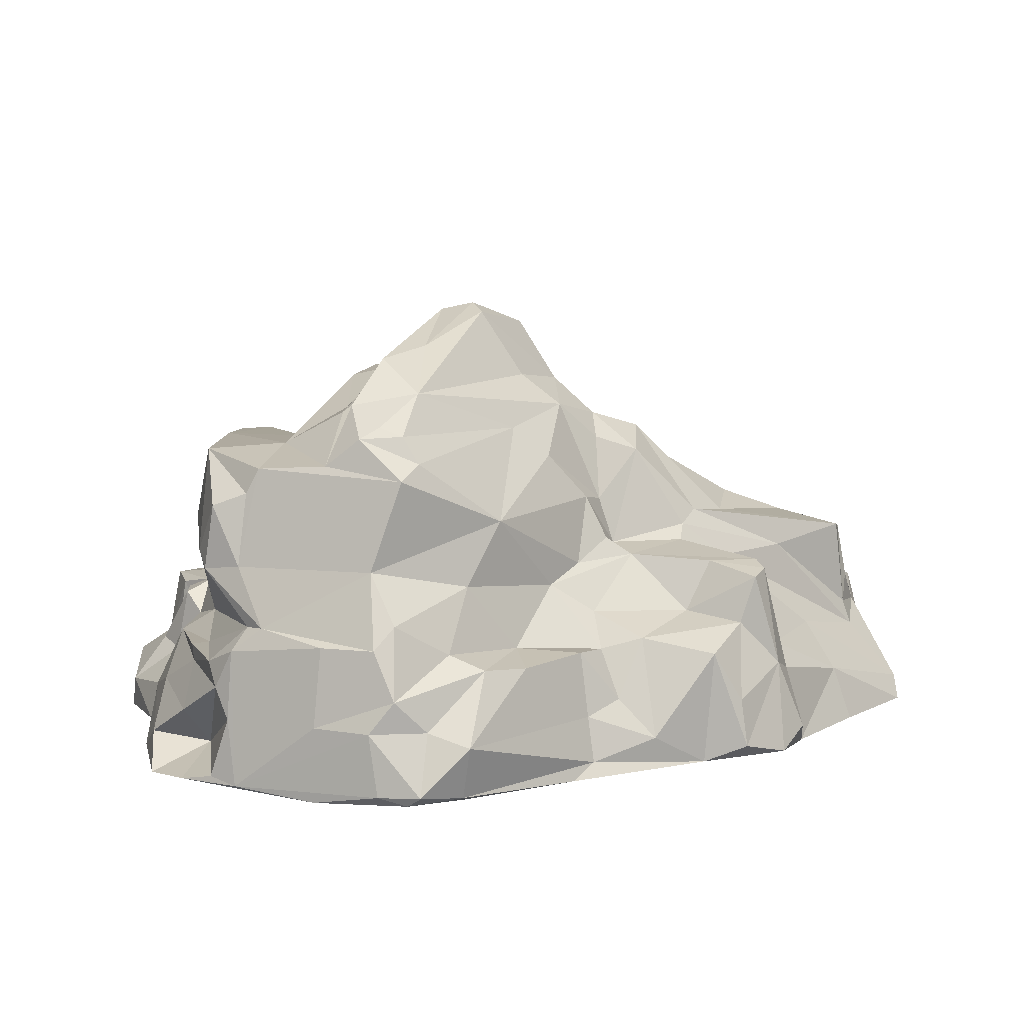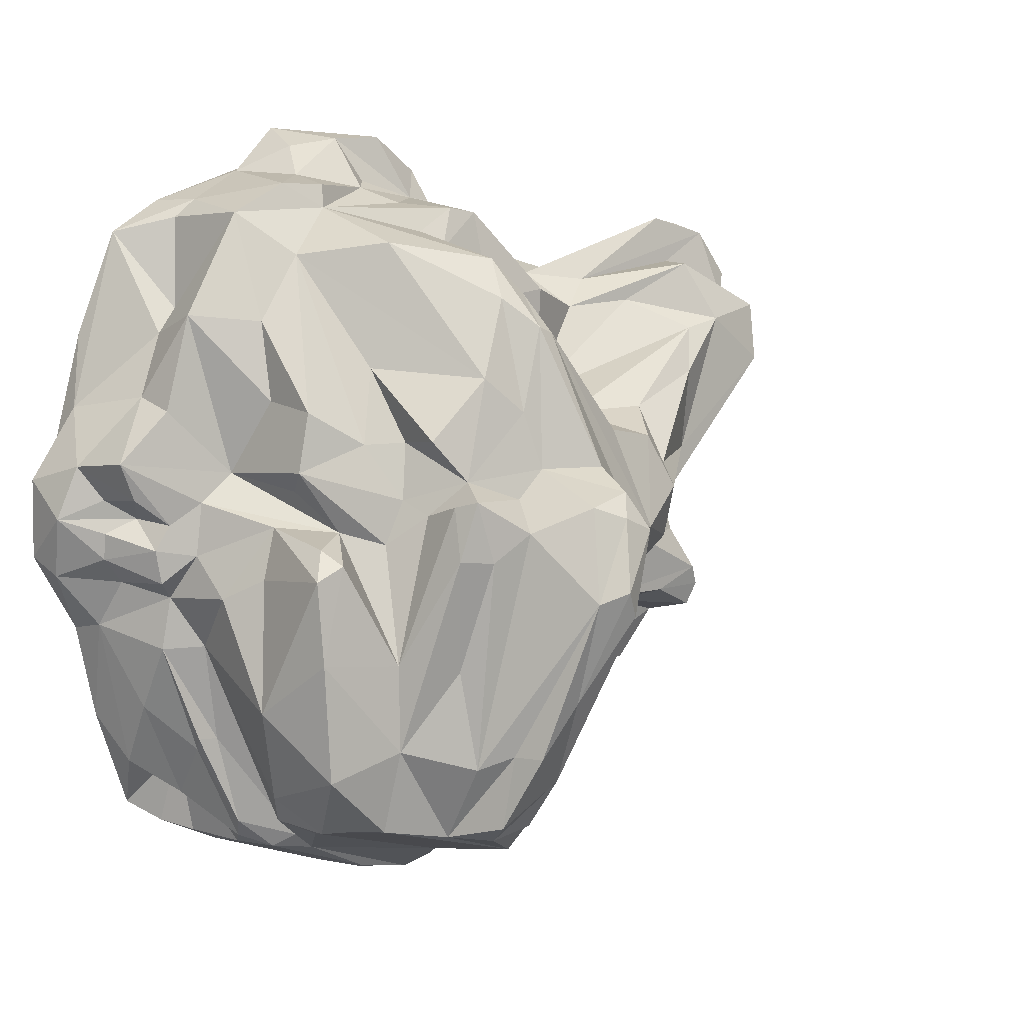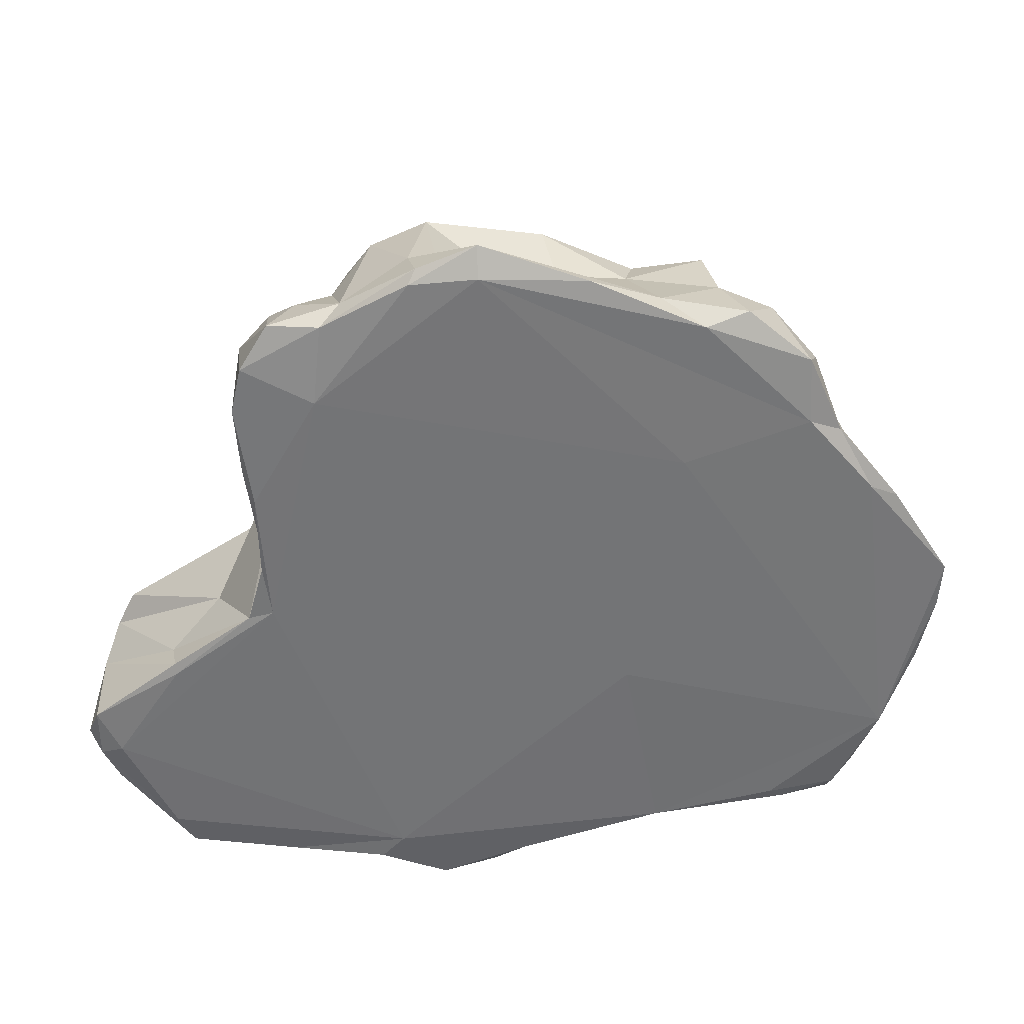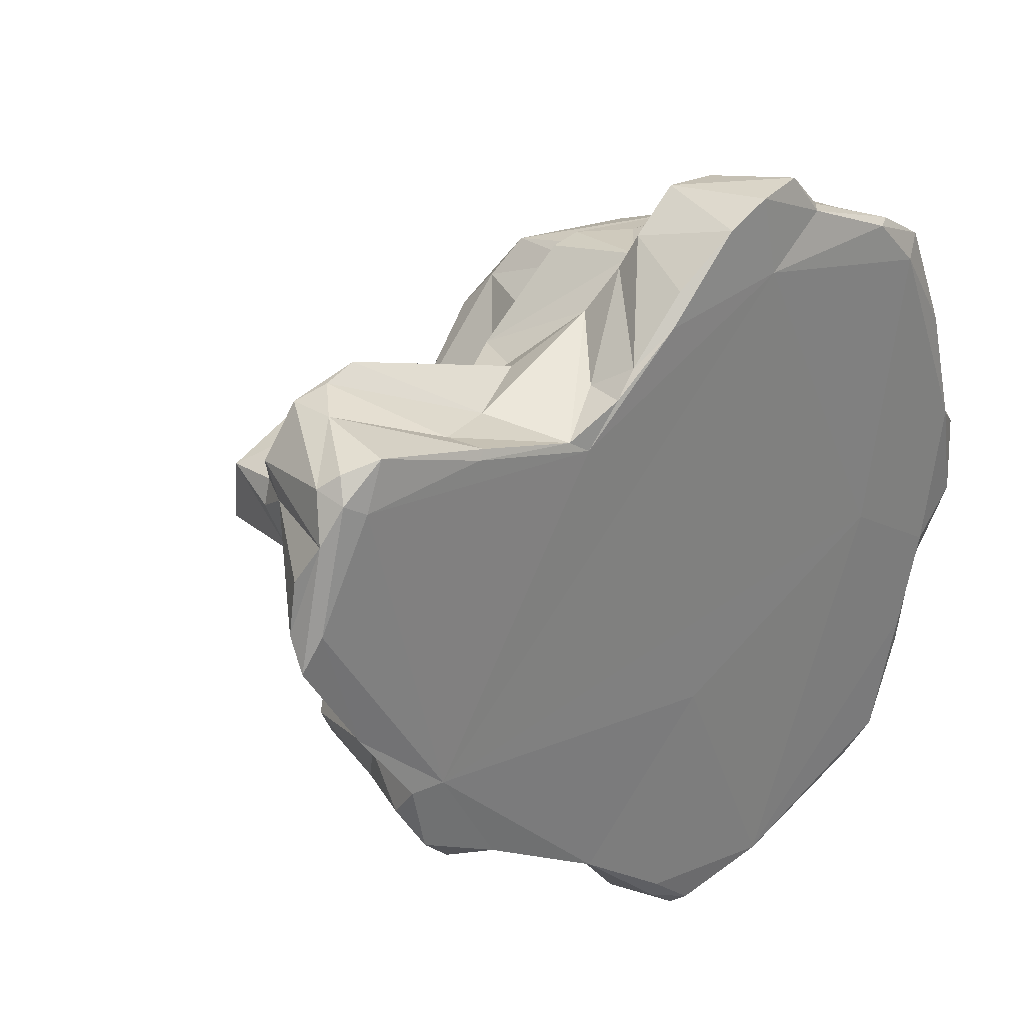
<metadata>
{"format":"obj","ext":"obj","renderer":"f3d","projection":"perspective","resolution":1024,"background":"white","views":[{"elev":8.5,"azim":-171.9,"up":"+Y"},{"elev":4.9,"azim":143.8,"up":"+Z"},{"elev":-56.0,"azim":54.0,"up":"+Y"},{"elev":31.3,"azim":-41.4,"up":"+Z"}]}
</metadata>
<code>
v -5.582 0.723 -9.318
v 7.682 7.128 10.23
v -6.291 12.11 2.091
v -15.62 4.161 8.712
v 2.107 12.09 10.06
v -12.57 3.782 -4.009
v 6.576 11.55 -0.5479
v 15.58 2.671 0.229
v 8.998 10.83 -11.23
v 9.758 12.76 -8.973
v 10.12 6.317 1.996
v 2.917 15.62 -0.02942
v 10.31 9.042 -1.842
v 10.3 12.76 -1.587
v -11.2 7.549 10.09
v 11.61 0.2551 -11.44
v -10.11 4.669 -6.94
v -11.03 5.543 -4.828
v -1.806 4.985 -12.67
v 11.7 5.932 7.946
v 6.741 6.392 -12.83
v -1.915 10.17 -9.371
v 3.532 14.75 -11.07
v -6.505 8.071 -3.79
v 1.53 17.95 -2.524
v 2.35 13.04 8.581
v 10.54 2.815 8.175
v 12.75 4.166 4.851
v 14.93 3.053 2.238
v 12.23 4.616 -4.764
v 7.429 6.321 -12.26
v -3.331 7.889 8.981
v -4.493 7.92 -5.38
v -1.858 15.31 -2.904
v 14.09 1.147 4.41
v -5.447 0.0621 8.5
v 10.22 2.284 11.74
v -6.407 12.05 -0.8556
v -5.05 12.67 3.213
v 7.67 11.32 -11.22
v -5.646 8.377 -2.708
v 11.39 6.275 0.9059
v -15.21 4.425 6.502
v 12.53 5.871 0.07557
v 10.86 5.458 -4.668
v 1.027 7.773 12.13
v -7.943 2.789 9.77
v -7.243 5.237 -6.989
v -0.5784 3.813 12.61
v -3.028 0.4471 10.71
v -14.25 0.3603 11.41
v 4.452 0.1002 -14.32
v 8.817 0.5811 -12.9
v -2.538 5.201 -9.407
v -8.785 9.356 0.5472
v 3.533 13.62 5.612
v -12.4 4.17 -1.866
v -9.801 9.096 2.455
v -8.384 8.869 -0.5042
v -4.801 12.64 -1.681
v -17.71 0.4496 4.593
v 14.1 3.618 0.9583
v 0.933 12.5 8.735
v -0.8176 7.789 -10.6
v 1.741 8.304 10.52
v -11.44 0.8663 -6.554
v 9.126 4.846 -11.78
v 6.093 0.5028 13.93
v -3.077 7.87 4.758
v -15.03 0.1758 9.735
v -1.172 0.401 -13.93
v 8.667 3.988 -12.53
v 13.05 5.71 -0.8684
v -8.818 5.885 -4.284
v 9.531 0.02686 -0.1845
v 10.91 9.836 -6.692
v 12.1 0.6857 11.18
v 9.443 2.408 12.44
v 14.11 3.666 -0.3137
v -5.044 10.19 -2.633
v 7.886 8.561 -11.77
v 7.179 12.28 -11.15
v 5.075 15.32 1.204
v -7.885 1.471 -8.111
v -5.86 6.524 8.281
v -10.09 7.417 0.4423
v -12.27 8.384 7.789
v -9.841 9.507 5.614
v 6.875 12.93 -8.098
v 1.165 17.15 0.9466
v 2.871 16.32 -8.317
v -3.402 14.09 -2.725
v -0.2057 17.88 -3.087
v 4.449 12.47 -11.65
v 2.452 8.675 -13.05
v 1.341 12.06 -12.61
v 9.316 7.945 4.73
v 6.295 10.14 5.965
v 5.595 11.42 3.223
v -14.91 7.61 8.356
v -14.84 7.988 6.082
v 5.975 6.336 12.07
v -5.235 6.132 -6.275
v 10.06 4.88 -8.384
v 10.77 4.761 -8.389
v 12.25 3.068 -7.197
v 9.767 1.065 -9.484
v 10.47 2.64 -10.8
v 11.61 3.474 7.248
v 4.942 0.6682 15.49
v -6.275 0.1563 9.085
v 13.65 0.1529 -2.913
v -9.751 0.264 -6.877
v -4.91 0.1605 -10.16
v 3.759 3.685 14.95
v -4.052 5.876 9.112
v -1.597 4.478 10.94
v 7.973 10.53 -0.08628
v -2.879 14.97 -0.2481
v 2.449 7.769 11.18
v 0.7248 0.3015 -15.02
v 9.188 12.74 -1.075
v 5.499 12.76 0.5603
v -1.924 13.43 -5.84
v -8.457 6.995 8.564
v 2.804 4.148 13.28
v 12.79 5.698 -2.128
v 14.07 3.516 -1.307
v 12.09 1.435 -9.564
v -0.7968 0.5255 12.9
v -0.08252 3.413 13.82
v -12.88 0.3277 -4.983
v -13.54 0.1248 -2.23
v -15.82 0.3707 10.24
v 3.519 0.09043 12.42
v 13.89 0.577 -4.222
v -15.52 0.8733 11.08
v 14.49 0.1607 2.713
v 1.846 0.6005 -15.08
v 0.2066 0.6613 -15.22
v 0.1045 2.915 -14.25
v -1.523 2.43 -14.46
v -10.46 7.61 -1.15
v -15.57 0.3755 0.892
v -3.751 1.822 9.755
v 10.08 0.5613 12.47
v 6.947 1.337 13.68
v 7.945 5.465 -12.8
v 8.066 2.845 -13.05
v -11.19 2.708 -6.427
v -13.6 4.187 2.6
v -17.55 1.251 5.664
v 5.879 6.095 12.97
v 2.107 5.951 -14.3
v -6.419 2.969 -7.987
v -4.774 4.85 9.673
v 2.45 6.262 12.34
v 13.82 5.552 1.045
v 3.374 4.954 12.96
v 9.579 5.807 11.84
v 13 4.11 0.2475
v 1.27 4.13 -14.71
v -3.557 7.245 -6.739
v 14.47 5.73 2.439
v 9.397 8.347 -11.09
v 9.812 8.942 0.09068
v 9.212 10.43 4.385
v -6.247 12.85 1.174
v -1.844 9.287 5.391
v -3.257 12.25 -5.188
v -3.074 12.95 3.509
v 5.005 14.09 -5.145
v 3.278 15.14 -8.332
v 1.965 13.91 4.334
v 1.351 14.23 2.217
v 2.455 13.93 -11.1
v 1.513 13.62 -11.4
v 4.48 13.86 1.827
v 4.354 15.34 -1.06
v -0.6067 16.78 1.421
v 5.936 11.74 1.105
v -4.671 10.45 -4.102
v 11.28 7.615 -2.626
v -8.357 8.335 -1.387
v -12.3 7.456 3.365
v 10.57 4.227 -8.867
v -11.54 7.828 -2.832
v -4.982 4.93 -8.699
v 1.358 0.2277 14.66
v -1.486 0.09935 11.86
v -5.314 2.45 -9.013
v 5.263 2.655 14.65
v -15.55 3.462 6.315
v -6.212 10.66 4.284
v 5.419 14.38 0.9793
v -4.509 13.52 -0.3151
v -0.1038 17.47 0.5153
v 0.4101 13.57 7.289
v 0.8646 12.62 -11.62
v 5.652 13.28 3.325
v -3.116 10.15 4.09
v 9.89 8.916 -10.1
v -0.47 8.308 8.521
v -14.99 5.581 8.679
v -5.626 4.801 -7.194
v 11.62 6.285 -1.094
v 12.56 5.829 4.351
v -7.206 5.596 9.433
v -16.1 1.387 10.56
v -15.46 5.094 9.768
v 4.186 5.954 -13.99
v -4.037 0.1479 9.922
v -17.23 1.268 7.59
v 3.007 0.2529 15.38
v -12.22 0.04628 -2.355
v -13.6 1.046 -3.494
v -10.47 1.628 10.25
v 3.105 13.55 -11.78
v -12.06 5.31 10.24
v -17.01 0.2153 5.862
v 2.21 2.938 -14.91
v 1.426 6.779 -13.74
v -9.711 7.854 -3.685
v 7.054 10.86 3.157
v 1.556 16.7 -6.321
v 1.277 15.08 -9.471
v -12.87 3.225 -2.402
v 9.531 0.2314 12.39
v 1.104 13.75 7.513
v 12.04 4.927 -2.76
v 1.853 3.773 15.08
v -1.148 0.1524 -13.23
v 10.13 0.3062 -12.38
v -14.84 2.496 1.057
v -11.6 7.363 -4.464
v 0.4972 4.142 12.68
v -0.3941 5.485 -12.36
v -10.65 8.553 7.401
v -1.36 17.31 0.03286
v 0.3026 18.2 -2.148
v -0.7954 15.11 2.272
v -3.179 4.831 -11.33
v 13.22 3.245 -2.241
v 7.513 5.849 12.98
v 13.62 2.076 -3.973
v -10.04 0.2695 10.23
v 5.766 3.956 13.45
v 9.066 9.191 1.402
v 13.45 0.3346 7.209
v -12.95 4.853 11.87
v 4.356 14.28 -8.847
v -11.59 5.181 12.08
v 6.889 12.85 -4.894
v 10.11 12.88 -4.636
v 9.371 7.387 7.712
v -0.1808 7.684 11.99
v 7.726 0.3654 -13.42
v -16.63 0.6302 8.934
v -14.03 3.359 11.62
v 12.99 0.3932 -7.762
v 12.78 0.184 -6.659
v 11.23 0.1279 10.53
v 15.56 0.4805 -1.366
v -10.33 0.1387 9.95
v 5.326 9.917 10.66
v 2.439 14.28 1.131
v -2.464 13.98 1.345
v -14.1 5.158 11.49
v 15.25 1.779 -2.022
v 9.635 10.46 2.177
v 15.69 0.7648 1.636
v 4.417 2.954 -14.28
v -11.92 7.584 -3.583
v -15.3 5.466 7.817
v -5.497 8.782 -4.076
v 9.66 11.98 -0.526
v 5.641 15.03 -0.9572
v 0.309 0.00724 -4.582
f 68 228 146
f 60 80 38
f 5 26 229
f 89 254 10
f 72 148 67
f 67 148 31
f 30 106 186
f 4 258 210
f 16 261 52
f 11 248 270
f 175 266 90
f 5 265 26
f 210 209 268
f 16 52 233
f 269 245 243
f 149 53 257
f 102 153 244
f 58 101 87
f 265 102 2
f 118 122 253
f 86 185 59
f 75 112 262
f 50 190 130
f 16 233 107
f 58 88 3
f 7 253 123
f 222 237 64
f 41 24 184
f 47 252 250
f 61 258 152
f 86 184 143
f 67 31 104
f 102 157 159
f 111 217 246
f 75 215 278
f 135 68 214
f 250 252 268
f 164 28 29
f 219 208 15
f 11 207 164
f 11 20 207
f 44 73 206
f 205 54 188
f 184 24 187
f 32 203 69
f 33 24 275
f 80 41 38
f 60 38 196
f 59 38 41
f 224 167 270
f 3 88 194
f 204 219 100
f 36 190 212
f 208 156 85
f 57 86 143
f 55 185 101
f 59 185 55
f 7 123 181
f 22 124 199
f 239 180 197
f 56 178 174
f 56 200 178
f 38 168 196
f 199 124 177
f 94 173 251
f 25 173 91
f 89 172 277
f 22 182 170
f 201 169 171
f 39 201 171
f 64 54 163
f 31 21 165
f 183 206 230
f 44 161 73
f 153 102 159
f 29 62 158
f 155 205 188
f 103 205 48
f 191 242 142
f 191 188 242
f 247 153 159
f 57 234 151
f 273 235 6
f 17 150 18
f 147 146 78
f 145 49 117
f 50 49 145
f 133 144 234
f 132 216 6
f 51 259 137
f 75 262 135
f 36 111 264
f 70 134 220
f 114 215 113
f 71 232 114
f 257 52 139
f 113 215 132
f 272 257 221
f 259 209 137
f 46 65 256
f 87 125 238
f 87 15 125
f 65 120 5
f 196 267 119
f 22 199 96
f 13 14 166
f 122 118 276
f 52 232 121
f 25 240 197
f 110 115 231
f 71 114 1
f 138 112 263
f 214 110 231
f 77 35 109
f 72 108 107
f 129 106 245
f 45 30 104
f 103 24 163
f 74 24 103
f 2 102 160
f 64 22 95
f 34 93 226
f 222 95 154
f 179 83 277
f 98 99 200
f 162 221 141
f 10 254 76
f 212 111 36
f 249 262 138
f 249 77 262
f 160 78 37
f 244 78 160
f 147 78 244
f 79 8 128
f 73 79 128
f 221 162 272
f 41 80 182
f 95 81 21
f 81 95 82
f 94 82 96
f 218 94 96
f 83 179 12
f 27 160 37
f 27 37 77
f 155 84 48
f 8 62 29
f 15 85 125
f 87 88 58
f 90 180 175
f 124 92 226
f 82 94 89
f 60 92 80
f 169 203 63
f 169 69 203
f 59 55 38
f 95 22 96
f 81 40 9
f 254 122 14
f 203 65 63
f 97 255 20
f 11 97 20
f 255 97 167
f 224 98 2
f 224 99 98
f 167 224 2
f 238 125 69
f 100 274 204
f 43 100 101
f 43 274 100
f 55 101 58
f 163 24 33
f 74 103 48
f 104 105 67
f 104 30 105
f 49 236 117
f 117 236 32
f 19 141 142
f 162 19 237
f 141 19 162
f 272 154 211
f 245 106 30
f 269 8 263
f 107 108 129
f 66 150 17
f 139 140 221
f 209 210 258
f 144 220 61
f 220 215 70
f 144 215 220
f 1 114 113
f 116 117 32
f 156 117 116
f 122 276 14
f 196 119 92
f 239 240 93
f 197 240 239
f 102 120 46
f 230 245 30
f 121 71 140
f 121 232 71
f 139 121 140
f 52 121 139
f 216 133 227
f 181 270 7
f 224 181 99
f 99 181 178
f 118 253 7
f 276 118 166
f 166 14 276
f 178 266 175
f 197 90 25
f 198 229 241
f 124 170 92
f 5 120 102
f 87 100 15
f 238 88 87
f 275 24 41
f 120 65 46
f 256 203 32
f 256 65 203
f 126 115 159
f 162 154 272
f 73 128 127
f 142 1 191
f 213 258 4
f 152 4 193
f 221 257 139
f 16 107 129
f 131 130 189
f 130 131 50
f 231 131 189
f 144 133 215
f 70 215 36
f 70 264 51
f 264 70 36
f 132 215 133
f 114 232 52
f 220 258 61
f 220 134 258
f 134 70 51
f 137 134 51
f 134 209 258
f 137 209 134
f 264 246 51
f 264 111 246
f 228 135 262
f 68 135 228
f 260 261 16
f 261 136 112
f 260 136 261
f 233 257 53
f 138 271 35
f 136 245 269
f 245 260 129
f 136 260 245
f 113 66 17
f 150 66 6
f 6 66 132
f 6 216 227
f 140 141 221
f 141 140 142
f 1 142 71
f 143 227 57
f 234 144 61
f 147 247 192
f 146 147 68
f 78 77 37
f 78 146 77
f 230 127 243
f 148 72 149
f 72 107 149
f 257 272 211
f 54 242 188
f 54 19 242
f 18 150 6
f 235 18 6
f 273 6 227
f 151 234 152
f 115 236 231
f 115 126 236
f 147 244 247
f 159 115 247
f 244 153 247
f 154 21 211
f 142 242 19
f 163 205 103
f 205 155 48
f 18 74 48
f 18 48 17
f 156 47 117
f 156 252 47
f 157 46 236
f 236 256 32
f 236 46 256
f 159 157 236
f 161 158 62
f 29 158 164
f 160 109 20
f 160 27 109
f 4 43 193
f 274 43 4
f 158 44 164
f 164 44 42
f 31 165 45
f 165 21 81
f 255 160 20
f 160 255 2
f 11 167 97
f 270 167 11
f 206 166 42
f 163 33 22
f 270 248 118
f 270 118 7
f 64 163 22
f 13 183 76
f 40 10 9
f 33 182 22
f 55 58 168
f 3 168 58
f 169 201 69
f 171 169 63
f 200 56 98
f 170 124 22
f 80 92 170
f 251 172 89
f 23 173 94
f 91 173 23
f 10 82 89
f 10 40 82
f 218 96 199
f 177 124 226
f 174 175 229
f 174 229 26
f 176 177 226
f 177 218 199
f 176 218 177
f 241 119 267
f 198 241 267
f 196 198 267
f 171 198 196
f 174 178 175
f 179 172 251
f 179 251 12
f 277 172 179
f 266 83 12
f 93 225 226
f 225 240 25
f 93 240 225
f 197 180 90
f 90 266 12
f 176 23 218
f 176 226 23
f 241 180 119
f 119 180 239
f 180 241 175
f 119 34 92
f 254 253 122
f 89 253 254
f 265 2 56
f 2 98 56
f 181 123 178
f 275 182 33
f 100 87 101
f 95 21 154
f 183 45 76
f 45 183 230
f 166 206 183
f 41 184 59
f 59 184 86
f 193 185 86
f 43 185 193
f 85 156 116
f 85 116 32
f 208 85 15
f 67 186 72
f 186 105 30
f 67 105 186
f 187 223 273
f 184 187 143
f 250 217 47
f 250 259 217
f 152 234 61
f 155 188 191
f 84 155 191
f 117 111 145
f 47 111 117
f 107 53 149
f 212 190 50
f 84 191 1
f 227 133 234
f 151 86 57
f 193 86 151
f 100 219 15
f 194 39 3
f 194 88 238
f 195 253 277
f 195 123 253
f 83 195 277
f 60 196 92
f 251 25 12
f 229 63 5
f 229 198 63
f 39 196 168
f 39 168 3
f 196 39 171
f 99 178 200
f 76 254 14
f 201 194 238
f 69 201 238
f 39 194 201
f 5 63 65
f 171 63 198
f 69 85 32
f 81 9 165
f 45 202 76
f 165 202 45
f 187 24 223
f 268 204 210
f 219 204 268
f 205 163 54
f 206 73 127
f 44 206 42
f 235 74 18
f 223 74 235
f 54 237 19
f 161 8 79
f 161 79 73
f 207 28 164
f 28 109 35
f 29 28 35
f 236 131 231
f 236 49 131
f 257 148 149
f 211 148 257
f 269 128 8
f 269 243 128
f 147 110 68
f 145 212 50
f 145 111 212
f 152 213 4
f 8 271 263
f 84 17 48
f 135 190 36
f 135 214 190
f 215 135 36
f 135 215 75
f 278 215 114
f 133 216 132
f 217 111 47
f 246 259 51
f 246 217 259
f 104 31 45
f 118 248 11
f 9 202 165
f 202 10 76
f 9 10 202
f 218 23 94
f 102 46 157
f 222 154 162
f 29 35 271
f 90 12 25
f 152 258 213
f 244 160 102
f 20 109 28
f 207 20 28
f 268 208 219
f 268 252 208
f 204 4 210
f 64 237 54
f 55 168 38
f 173 25 251
f 192 247 115
f 107 233 53
f 110 214 68
f 189 190 214
f 130 190 189
f 262 112 138
f 113 84 1
f 268 259 250
f 187 227 143
f 273 227 187
f 223 235 273
f 252 156 208
f 43 101 185
f 178 83 266
f 241 229 175
f 80 170 182
f 42 118 11
f 42 166 118
f 255 167 2
f 158 161 44
f 164 42 11
f 237 222 162
f 45 230 30
f 126 159 236
f 151 152 193
f 227 234 57
f 140 71 142
f 192 115 110
f 260 16 129
f 84 113 17
f 136 263 112
f 132 66 113
f 233 52 257
f 131 49 50
f 214 231 189
f 192 110 147
f 268 209 259
f 243 127 128
f 230 206 127
f 26 265 56
f 265 5 102
f 174 26 56
f 123 83 178
f 195 83 123
f 13 76 14
f 270 181 224
f 275 41 182
f 243 245 230
f 109 27 77
f 125 85 69
f 52 112 75
f 52 261 112
f 263 271 138
f 271 8 29
f 269 263 136
f 186 108 72
f 108 106 129
f 186 106 108
f 21 148 211
f 31 148 21
f 274 4 204
f 81 82 40
f 94 251 89
f 119 93 34
f 119 239 93
f 34 226 92
f 226 91 23
f 91 225 25
f 226 225 91
f 277 253 89
f 74 223 24
f 161 62 8
f 249 35 77
f 249 138 35
f 64 95 222
f 13 166 183
f 96 82 95
f 278 52 75
f 278 114 52
f 77 228 262
f 146 228 77

</code>
